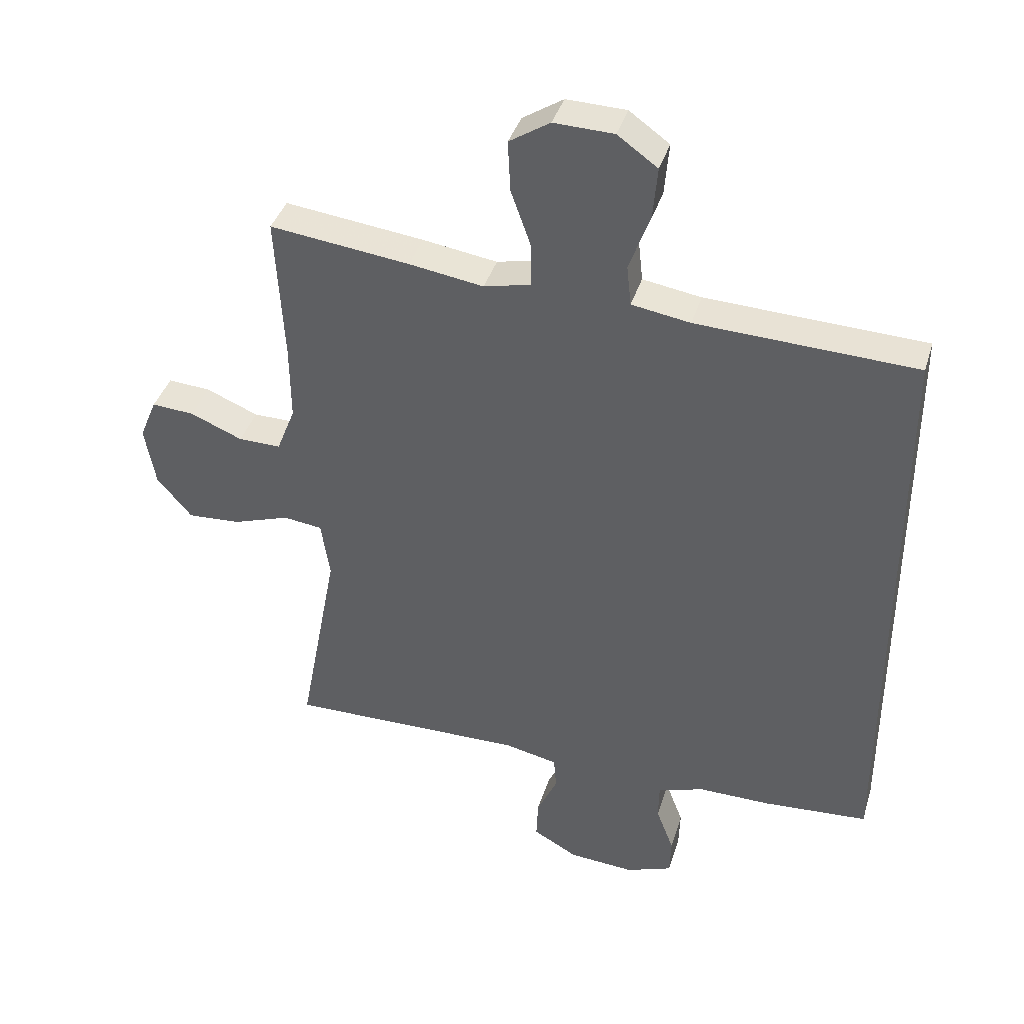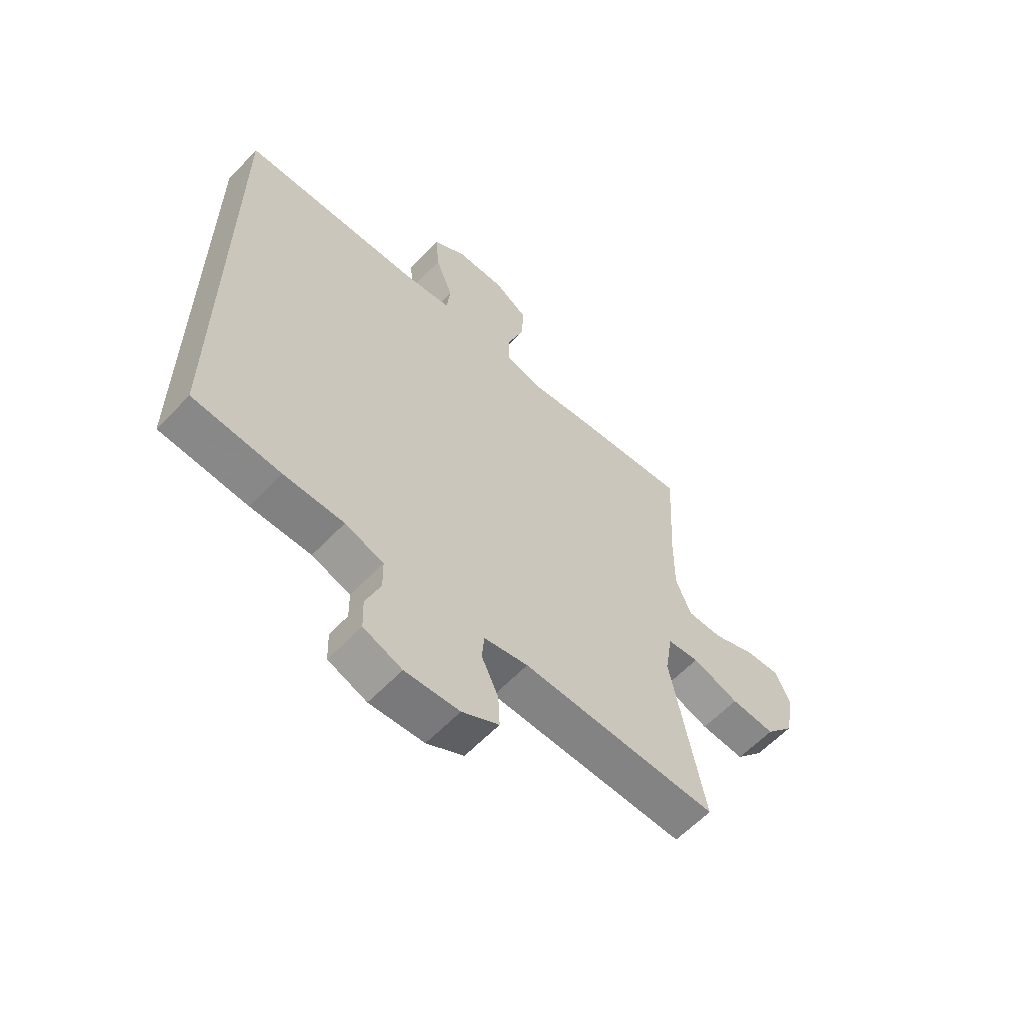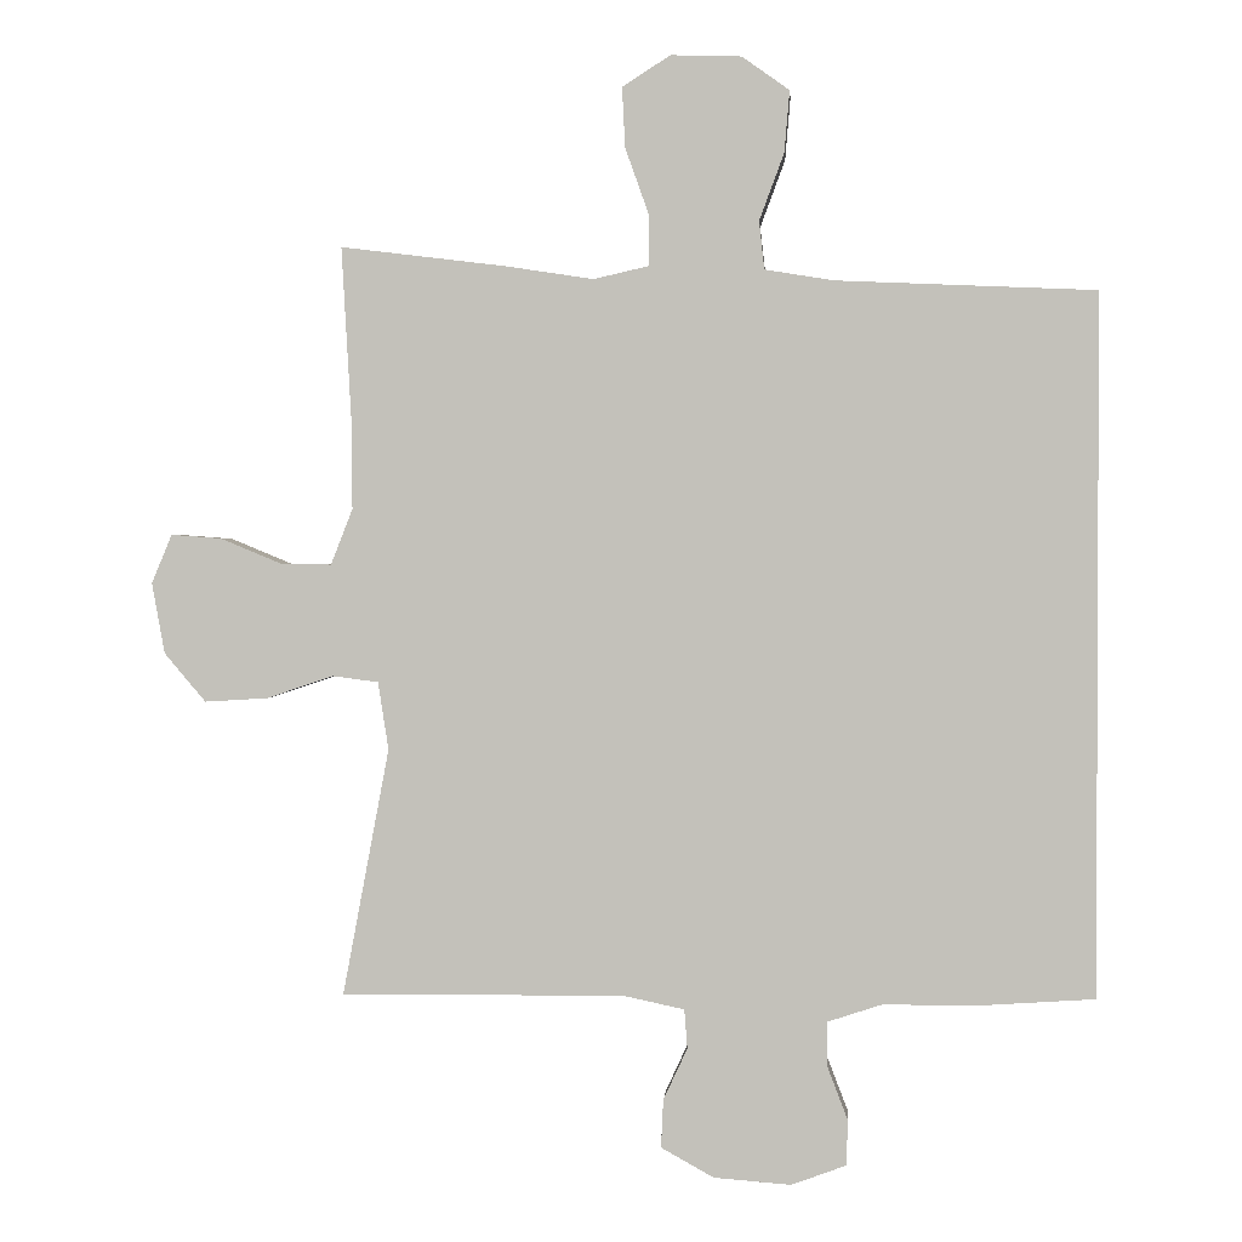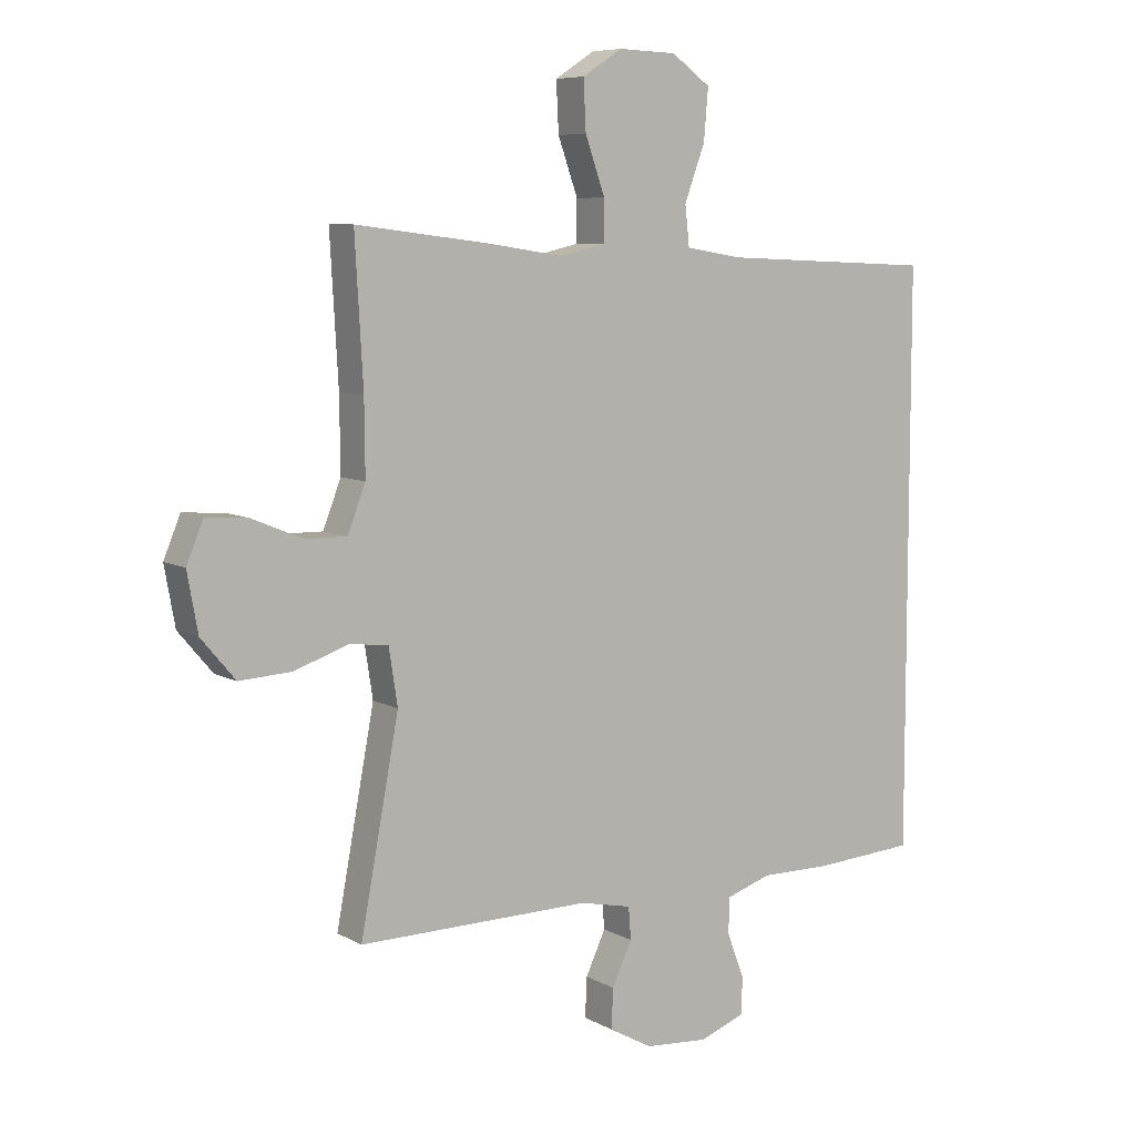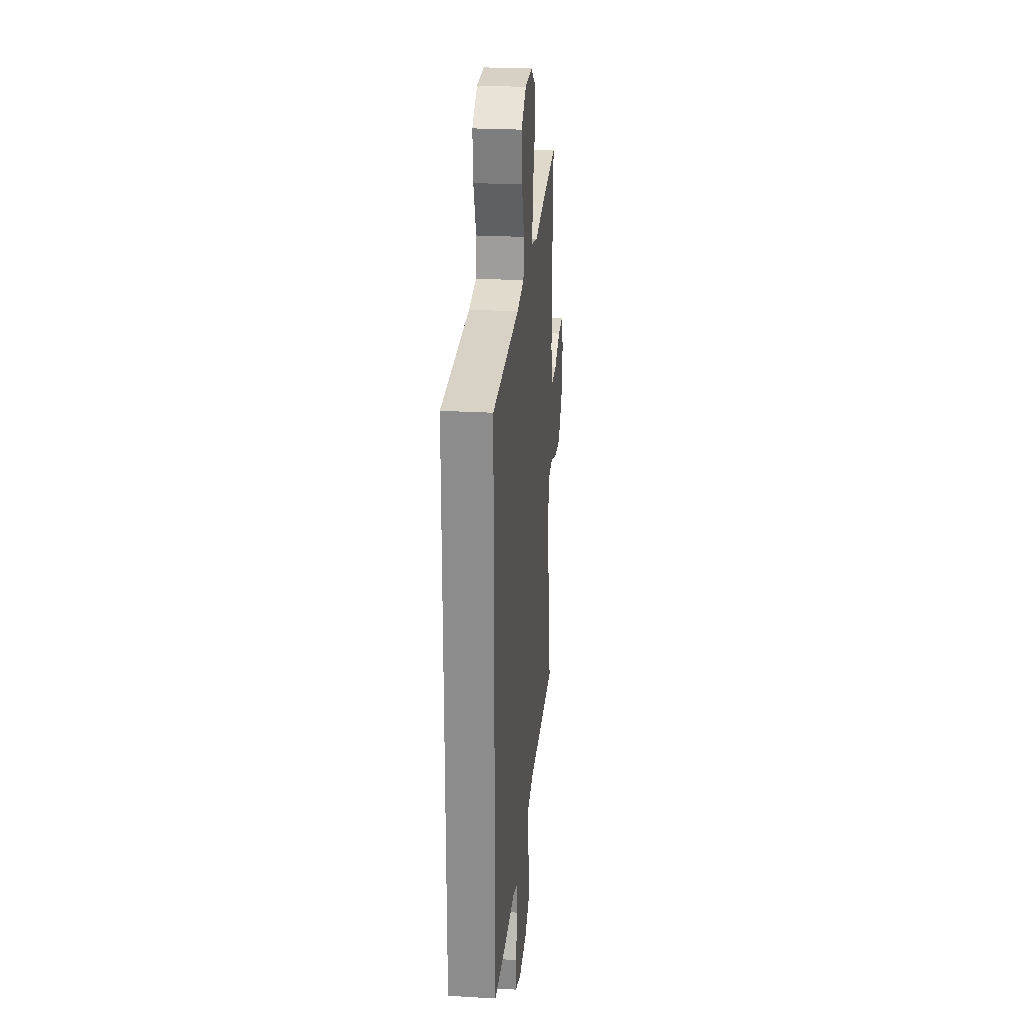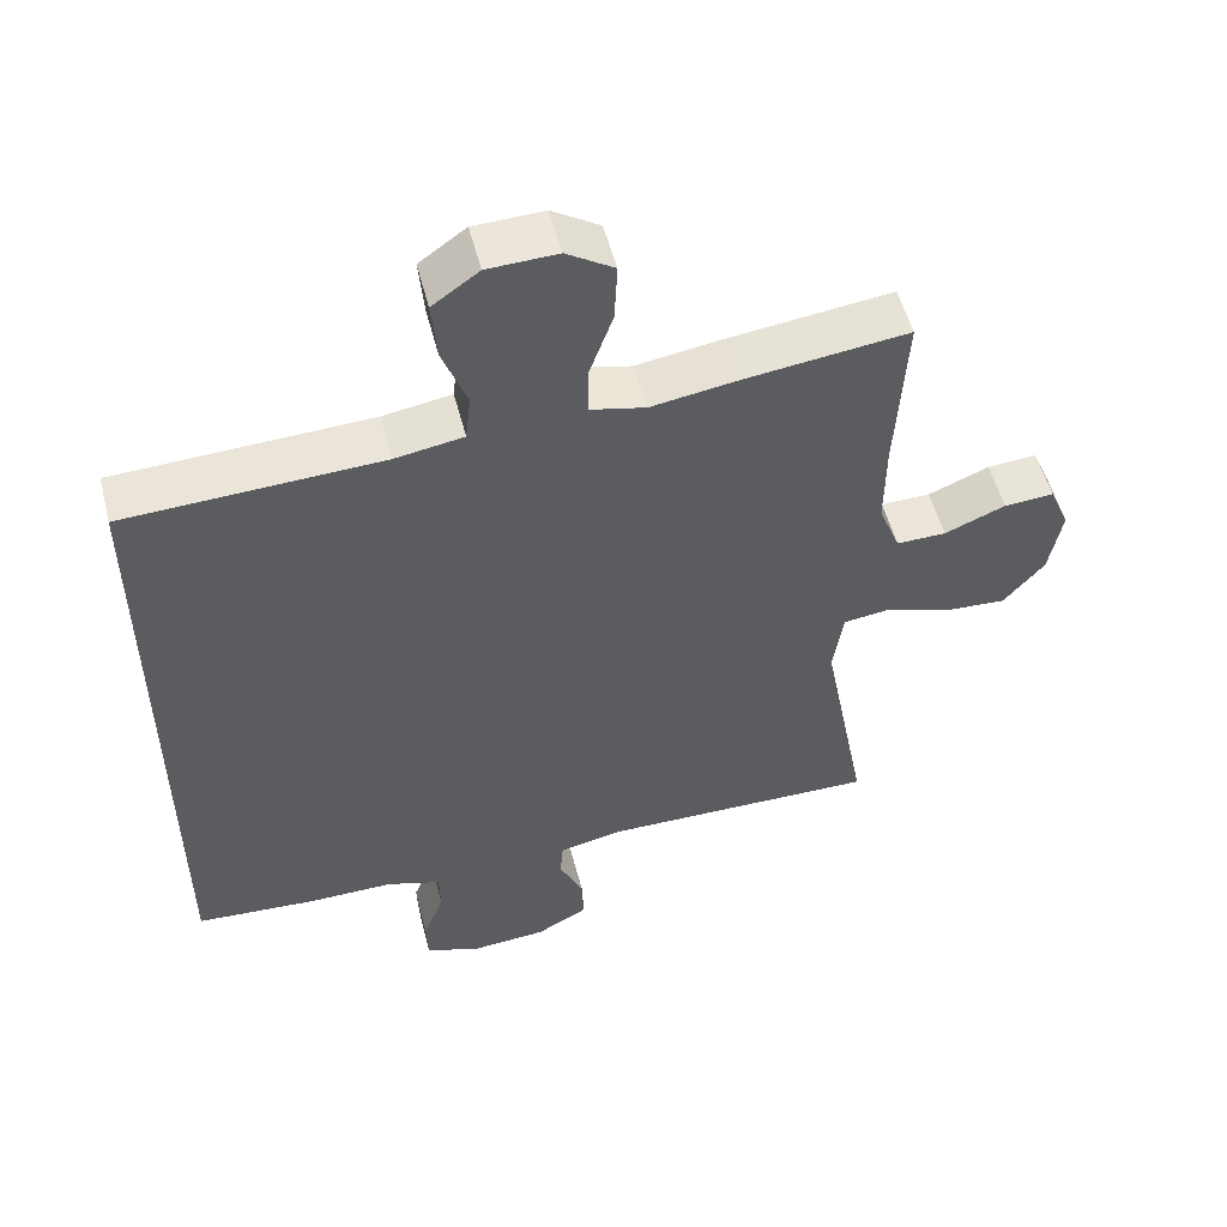
<metadata>
{"format":"obj","ext":"obj","renderer":"f3d","projection":"perspective","resolution":1024,"background":"white","views":[{"elev":39.1,"azim":-163.5,"up":"+Z"},{"elev":-60.7,"azim":-43.4,"up":"+Z"},{"elev":1.4,"azim":-175.8,"up":"+Z"},{"elev":7.6,"azim":146.1,"up":"+Z"},{"elev":24.9,"azim":-84.6,"up":"+Z"},{"elev":53.2,"azim":-14.3,"up":"+Z"}]}
</metadata>
<code>
v -0.5 0.07 0.436
v -0.155 0.07 0.451
v -0.063 0.07 0.466
v -0.056 0.07 0.53
v -0.089 0.07 0.619
v -0.096 0.07 0.701
v -0.033 0.07 0.746
v 0.061 0.07 0.749
v 0.125 0.07 0.708
v 0.121 0.07 0.628
v 0.089 0.07 0.538
v 0.089 0.07 0.472
v 0.163 0.07 0.455
v 0.28 0.07 0.473
v 0.5 0.07 0.5
v 0.487 0.07 0.269
v 0.486 0.07 0.151
v 0.515 0.07 0.077
v 0.582 0.07 0.078
v 0.664 0.07 0.112
v 0.731 0.07 0.117
v 0.758 0.07 0.052
v 0.741 0.07 -0.042
v 0.686 0.07 -0.107
v 0.602 0.07 -0.102
v 0.513 0.07 -0.072
v 0.452 0.07 -0.08
v 0.438 0.07 -0.17
v 0.5 0.07 -0.5
v 0.126 0.07 -0.496
v 0.042 0.07 -0.514
v 0.038 0.07 -0.566
v 0.07 0.07 -0.635
v 0.073 0.07 -0.699
v 0.003 0.07 -0.738
v -0.1 0.07 -0.746
v -0.173 0.07 -0.719
v -0.175 0.07 -0.659
v -0.147 0.07 -0.586
v -0.148 0.07 -0.528
v -0.221 0.07 -0.504
v -0.335 0.07 -0.505
v -0.5 0.07 -0.494
v -0.5 0 0.436
v -0.155 0 0.451
v -0.063 0 0.466
v -0.056 0 0.53
v -0.089 0 0.619
v -0.096 0 0.701
v -0.033 0 0.746
v 0.061 0 0.749
v 0.125 0 0.708
v 0.121 0 0.628
v 0.089 0 0.538
v 0.089 0 0.472
v 0.163 0 0.455
v 0.28 0 0.473
v 0.5 0 0.5
v 0.487 0 0.269
v 0.486 0 0.151
v 0.515 0 0.077
v 0.582 0 0.078
v 0.664 0 0.112
v 0.731 0 0.117
v 0.758 0 0.052
v 0.741 0 -0.042
v 0.686 0 -0.107
v 0.602 0 -0.102
v 0.513 0 -0.072
v 0.452 0 -0.08
v 0.438 0 -0.17
v 0.5 0 -0.5
v 0.126 0 -0.496
v 0.042 0 -0.514
v 0.038 0 -0.566
v 0.07 0 -0.635
v 0.073 0 -0.699
v 0.003 0 -0.738
v -0.1 0 -0.746
v -0.173 0 -0.719
v -0.175 0 -0.659
v -0.147 0 -0.586
v -0.148 0 -0.528
v -0.221 0 -0.504
v -0.335 0 -0.505
v -0.5 0 -0.494
f 43 1 2
f 42 43 2
f 41 42 2
f 40 41 2 3
f 39 40 3 4
f 37 38 39
f 36 37 39
f 35 36 39
f 34 35 39
f 33 34 39
f 32 33 39
f 31 32 39 4
f 30 31 4
f 28 29 30 4
f 4 5 6
f 28 4 6
f 27 28 6
f 26 27 6
f 24 25 26
f 23 24 26
f 22 23 26
f 21 22 26
f 20 21 26
f 19 20 26
f 18 19 26
f 17 18 26
f 13 14 15 16
f 12 13 16 17
f 9 10 11
f 8 9 11
f 7 8 11
f 6 7 11
f 6 11 12
f 26 6 12
f 12 17 26
f 45 44 86
f 45 86 85
f 45 85 84
f 46 45 84 83
f 47 46 83 82
f 82 81 80
f 82 80 79
f 82 79 78
f 82 78 77
f 82 77 76
f 82 76 75
f 47 82 75 74
f 47 74 73
f 47 73 72 71
f 49 48 47
f 49 47 71
f 49 71 70
f 49 70 69
f 69 68 67
f 69 67 66
f 69 66 65
f 69 65 64
f 69 64 63
f 69 63 62
f 69 62 61
f 69 61 60
f 59 58 57 56
f 60 59 56 55
f 54 53 52
f 54 52 51
f 54 51 50
f 54 50 49
f 55 54 49
f 55 49 69
f 69 60 55
f 1 44 45 2
f 2 45 46 3
f 3 46 47 4
f 4 47 48 5
f 5 48 49 6
f 6 49 50 7
f 7 50 51 8
f 8 51 52 9
f 9 52 53 10
f 10 53 54 11
f 11 54 55 12
f 12 55 56 13
f 13 56 57 14
f 14 57 58 15
f 15 58 59 16
f 16 59 60 17
f 17 60 61 18
f 18 61 62 19
f 19 62 63 20
f 20 63 64 21
f 21 64 65 22
f 22 65 66 23
f 23 66 67 24
f 24 67 68 25
f 25 68 69 26
f 26 69 70 27
f 27 70 71 28
f 28 71 72 29
f 29 72 73 30
f 30 73 74 31
f 31 74 75 32
f 32 75 76 33
f 33 76 77 34
f 34 77 78 35
f 35 78 79 36
f 36 79 80 37
f 37 80 81 38
f 38 81 82 39
f 39 82 83 40
f 40 83 84 41
f 41 84 85 42
f 42 85 86 43
f 43 86 44 1

</code>
